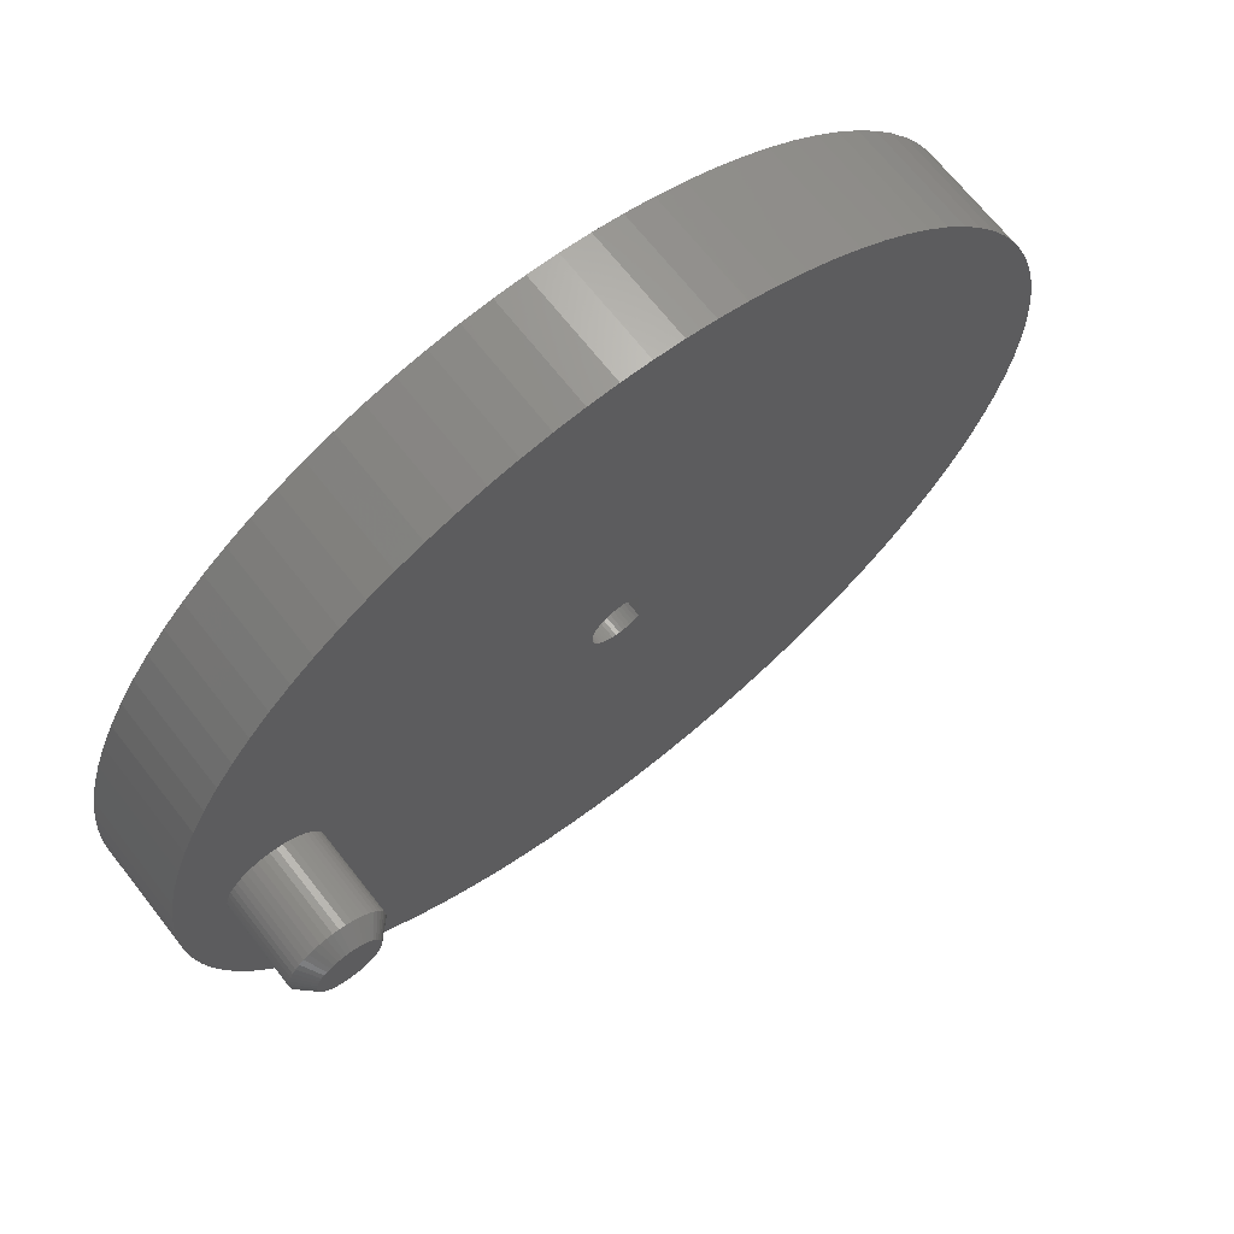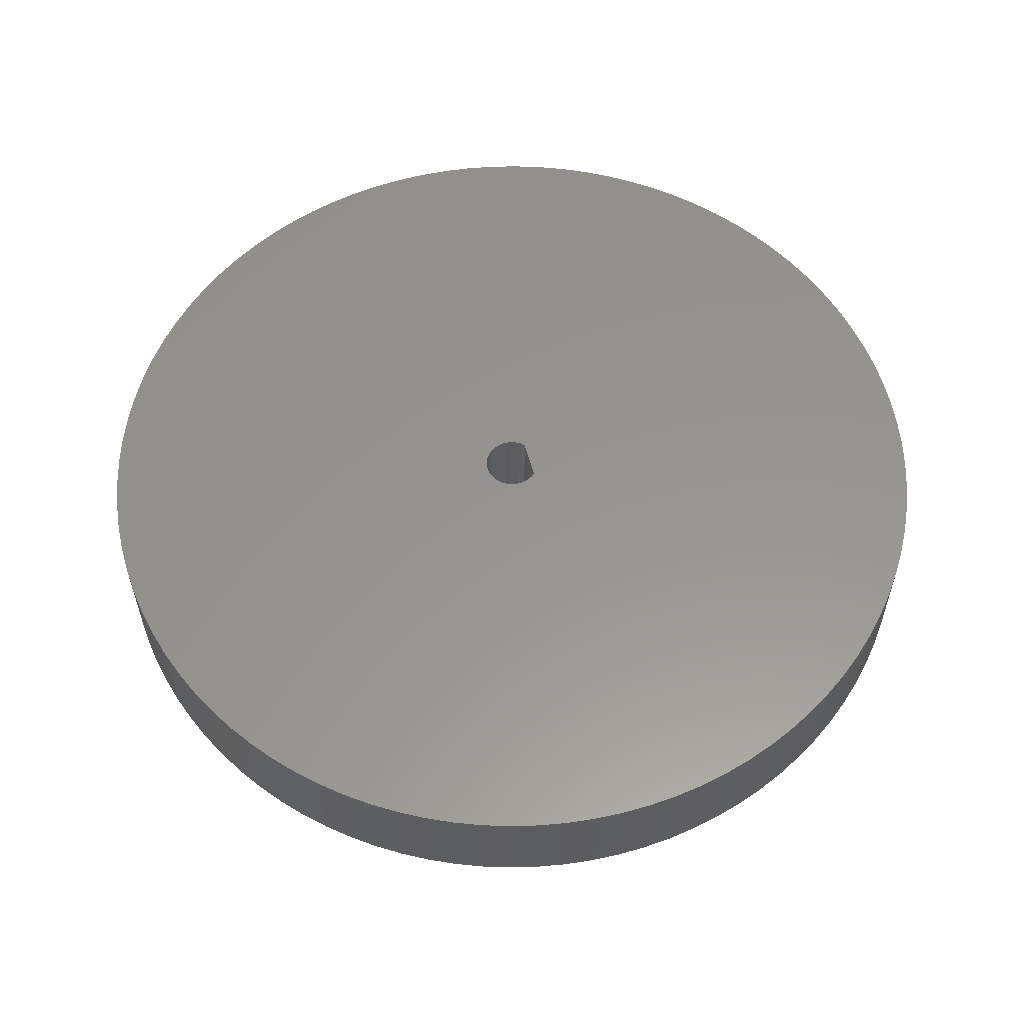
<metadata>
{"format":"stl","ext":"stl","renderer":"f3d","projection":"perspective","resolution":1024,"background":"white","views":[{"elev":68.4,"azim":141.9,"up":"+Y"},{"elev":57.5,"azim":165.3,"up":"+Z"}]}
</metadata>
<code>
# stl→obj: 410 verts, 820 faces
v 71.3 0 91
v 71.28 0.2349 91
v 71.28 0.2349 84.3
v 71.3 0 84.3
v 71.24 0.4659 91
v 71.24 0.4659 84.3
v 71.16 0.6888 91
v 71.16 0.6888 84.3
v 71.06 0.9 91
v 71.06 0.9 84.3
v 70.93 1.096 91
v 70.93 1.096 84.3
v 70.77 1.273 91
v 70.77 1.273 84.3
v 70.6 1.428 91
v 70.6 1.428 84.3
v 70.4 1.559 91
v 70.4 1.559 84.3
v 70.19 1.663 91
v 70.19 1.663 84.3
v 69.97 1.739 91
v 69.97 1.739 84.3
v 69.73 1.785 91
v 69.73 1.785 84.3
v 69.5 1.8 91
v 69.5 1.8 84.3
v 69.27 1.785 84.3
v 69.27 1.785 91
v 69.03 1.739 84.3
v 69.03 1.739 91
v 68.81 1.663 84.3
v 68.81 1.663 91
v 68.6 1.559 84.3
v 68.6 1.559 91
v 68.4 1.428 84.3
v 68.4 1.428 91
v 68.23 1.273 84.3
v 68.23 1.273 91
v 68.23 -1.273 84.3
v 68.23 -1.273 91
v 68.4 -1.428 84.3
v 68.4 -1.428 91
v 68.6 -1.559 84.3
v 68.6 -1.559 91
v 68.81 -1.663 84.3
v 68.81 -1.663 91
v 69.03 -1.739 84.3
v 69.03 -1.739 91
v 69.27 -1.785 84.3
v 69.27 -1.785 91
v 69.5 -1.8 84.3
v 69.5 -1.8 91
v 69.73 -1.785 91
v 69.73 -1.785 84.3
v 69.97 -1.739 91
v 69.97 -1.739 84.3
v 70.19 -1.663 91
v 70.19 -1.663 84.3
v 70.4 -1.559 91
v 70.4 -1.559 84.3
v 70.6 -1.428 91
v 70.6 -1.428 84.3
v 70.77 -1.273 91
v 70.77 -1.273 84.3
v 70.93 -1.096 91
v 70.93 -1.096 84.3
v 71.06 -0.9 91
v 71.06 -0.9 84.3
v 71.16 -0.6888 91
v 71.16 -0.6888 84.3
v 71.24 -0.4659 91
v 71.24 -0.4659 84.3
v 71.28 -0.2349 91
v 71.28 -0.2349 84.3
v 97.5 0 84.3
v 97.44 1.831 84.3
v 97.5 0 91
v 97.44 1.831 91
v 97.26 3.655 84.3
v 97.26 3.655 91
v 96.96 5.463 84.3
v 96.96 5.463 91
v 96.55 7.247 84.3
v 96.55 7.247 91
v 96.01 9 84.3
v 96.01 9 91
v 95.37 10.72 84.3
v 95.37 10.72 91
v 94.61 12.38 84.3
v 94.61 12.38 91
v 93.75 14 84.3
v 93.75 14 91
v 92.78 15.56 84.3
v 92.78 15.56 91
v 91.71 17.05 84.3
v 91.71 17.05 91
v 90.55 18.46 84.3
v 90.55 18.46 91
v 89.3 19.8 84.3
v 89.3 19.8 91
v 87.96 21.05 84.3
v 87.96 21.05 91
v 86.55 22.21 84.3
v 86.55 22.21 91
v 85.06 23.28 84.3
v 85.06 23.28 91
v 83.5 24.25 84.3
v 83.5 24.25 91
v 81.88 25.11 84.3
v 81.88 25.11 91
v 80.22 25.87 84.3
v 80.22 25.87 91
v 78.5 26.51 84.3
v 78.5 26.51 91
v 76.75 27.05 84.3
v 76.75 27.05 91
v 74.96 27.46 84.3
v 74.96 27.46 91
v 73.15 27.76 84.3
v 73.15 27.76 91
v 71.33 27.94 84.3
v 71.33 27.94 91
v 69.5 28 84.3
v 69.5 28 91
v 67.67 27.94 84.3
v 67.67 27.94 91
v 65.85 27.76 84.3
v 65.85 27.76 91
v 64.04 27.46 84.3
v 64.04 27.46 91
v 62.25 27.05 84.3
v 62.25 27.05 91
v 60.5 26.51 84.3
v 60.5 26.51 91
v 58.78 25.87 84.3
v 58.78 25.87 91
v 57.12 25.11 84.3
v 57.12 25.11 91
v 55.5 24.25 84.3
v 55.5 24.25 91
v 53.94 23.28 84.3
v 53.94 23.28 91
v 52.45 22.21 84.3
v 52.45 22.21 91
v 51.04 21.05 84.3
v 51.04 21.05 91
v 49.7 19.8 84.3
v 49.7 19.8 91
v 48.45 18.46 84.3
v 48.45 18.46 91
v 47.29 17.05 84.3
v 47.29 17.05 91
v 46.22 15.56 84.3
v 46.22 15.56 91
v 45.25 14 84.3
v 45.25 14 91
v 44.39 12.38 84.3
v 44.39 12.38 91
v 43.63 10.72 84.3
v 43.63 10.72 91
v 42.99 9 84.3
v 42.99 9 91
v 42.45 7.247 84.3
v 42.45 7.247 91
v 42.04 5.463 84.3
v 42.04 5.463 91
v 41.74 3.655 84.3
v 41.74 3.655 91
v 41.56 1.831 84.3
v 41.56 1.831 91
v 41.5 0 84.3
v 41.5 0 91
v 41.56 -1.831 84.3
v 41.56 -1.831 91
v 41.74 -3.655 84.3
v 41.74 -3.655 91
v 42.04 -5.463 84.3
v 42.04 -5.463 91
v 42.45 -7.247 84.3
v 42.45 -7.247 91
v 42.99 -9 84.3
v 42.99 -9 91
v 43.63 -10.72 84.3
v 43.63 -10.72 91
v 44.39 -12.38 84.3
v 44.39 -12.38 91
v 45.25 -14 84.3
v 45.25 -14 91
v 46.22 -15.56 84.3
v 46.22 -15.56 91
v 47.29 -17.05 84.3
v 47.29 -17.05 91
v 48.45 -18.46 84.3
v 48.45 -18.46 91
v 49.7 -19.8 84.3
v 49.7 -19.8 91
v 51.04 -21.05 84.3
v 51.04 -21.05 91
v 52.45 -22.21 84.3
v 52.45 -22.21 91
v 53.94 -23.28 84.3
v 53.94 -23.28 91
v 55.5 -24.25 84.3
v 55.5 -24.25 91
v 57.12 -25.11 84.3
v 57.12 -25.11 91
v 58.78 -25.87 84.3
v 58.78 -25.87 91
v 60.5 -26.51 84.3
v 60.5 -26.51 91
v 62.25 -27.05 84.3
v 62.25 -27.05 91
v 64.04 -27.46 84.3
v 64.04 -27.46 91
v 65.85 -27.76 84.3
v 65.85 -27.76 91
v 67.67 -27.94 84.3
v 67.67 -27.94 91
v 69.5 -28 84.3
v 69.5 -28 91
v 71.33 -27.94 84.3
v 71.33 -27.94 91
v 73.15 -27.76 84.3
v 73.15 -27.76 91
v 74.96 -27.46 84.3
v 74.96 -27.46 91
v 76.75 -27.05 84.3
v 76.75 -27.05 91
v 78.5 -26.51 84.3
v 78.5 -26.51 91
v 80.22 -25.87 84.3
v 80.22 -25.87 91
v 81.88 -25.11 84.3
v 81.88 -25.11 91
v 83.5 -24.25 84.3
v 83.5 -24.25 91
v 85.06 -23.28 84.3
v 85.06 -23.28 91
v 86.55 -22.21 84.3
v 86.55 -22.21 91
v 87.96 -21.05 84.3
v 87.96 -21.05 91
v 89.3 -19.8 84.3
v 89.3 -19.8 91
v 90.55 -18.46 84.3
v 90.55 -18.46 91
v 91.71 -17.05 84.3
v 91.71 -17.05 91
v 92.78 -15.56 84.3
v 92.78 -15.56 91
v 93.75 -14 84.3
v 93.75 -14 91
v 94.61 -12.38 84.3
v 94.61 -12.38 91
v 95.37 -10.72 84.3
v 95.37 -10.72 91
v 96.01 -9 84.3
v 96.01 -9 91
v 96.55 -7.247 84.3
v 96.55 -7.247 91
v 96.96 -5.463 84.3
v 96.96 -5.463 91
v 97.26 -3.655 84.3
v 97.26 -3.655 91
v 97.44 -1.831 84.3
v 97.44 -1.831 91
v 93.08 -1.216 78.03
v 93.35 -0.7645 78.03
v 93.23 -0.9989 78.03
v 93.43 -0.5171 78.03
v 93.48 -0.2608 78.03
v 93.5 0 78.03
v 93.48 0.2608 78.03
v 93.43 0.5171 78.03
v 93.35 0.7645 78.03
v 92.91 -1.413 78.03
v 92.72 -1.585 78.03
v 92.5 -1.73 78.03
v 92.26 -1.846 78.03
v 92.02 -1.93 78.03
v 91.76 -1.981 78.03
v 91.5 -1.998 78.03
v 91.24 -1.981 78.03
v 90.98 -1.93 78.03
v 90.74 -1.846 78.03
v 90.5 -1.73 78.03
v 90.28 -1.585 78.03
v 90.09 -1.413 78.03
v 89.92 -1.216 78.03
v 89.77 -0.9989 78.03
v 89.65 -0.7645 78.03
v 89.57 -0.5171 78.03
v 89.52 -0.2608 78.03
v 89.5 0 78.03
v 89.52 0.2608 78.03
v 89.57 0.5171 78.03
v 89.65 0.7645 78.03
v 89.77 0.9989 78.03
v 89.92 1.216 78.03
v 90.09 1.413 78.03
v 93.23 0.9989 78.03
v 93.08 1.216 78.03
v 92.91 1.413 78.03
v 90.28 1.585 78.03
v 90.5 1.73 78.03
v 90.74 1.846 78.03
v 90.98 1.93 78.03
v 91.24 1.981 78.03
v 91.5 1.998 78.03
v 91.76 1.981 78.03
v 92.02 1.93 78.03
v 92.26 1.846 78.03
v 92.72 1.585 78.03
v 92.5 1.73 78.03
v 94.5 -5.84e-14 84.3
v 94.5 0 79.03
v 94.47 0.3916 79.03
v 94.47 0.3916 84.3
v 94.4 0.7765 79.03
v 94.4 0.7765 84.3
v 94.27 1.148 79.03
v 94.27 1.148 84.3
v 94.1 1.5 79.03
v 94.1 1.5 84.3
v 93.88 1.826 79.03
v 93.88 1.826 84.3
v 93.62 2.121 79.03
v 93.62 2.121 84.3
v 93.33 2.38 79.03
v 93.33 2.38 84.3
v 93 2.598 79.03
v 93 2.598 84.3
v 92.65 2.772 79.03
v 92.65 2.772 84.3
v 92.28 2.898 79.03
v 92.28 2.898 84.3
v 91.89 2.974 79.03
v 91.89 2.974 84.3
v 91.5 3 79.03
v 91.5 3 84.3
v 91.11 2.974 79.03
v 91.11 2.974 84.3
v 90.72 2.898 79.03
v 90.72 2.898 84.3
v 90.35 2.772 79.03
v 90.35 2.772 84.3
v 90 2.598 79.03
v 90 2.598 84.3
v 89.67 2.38 79.03
v 89.67 2.38 84.3
v 89.38 2.121 79.03
v 89.38 2.121 84.3
v 89.12 1.826 79.03
v 89.12 1.826 84.3
v 88.9 1.5 79.03
v 88.9 1.5 84.3
v 88.73 1.148 79.03
v 88.73 1.148 84.3
v 88.6 0.7765 79.03
v 88.6 0.7765 84.3
v 88.53 0.3916 79.03
v 88.53 0.3916 84.3
v 88.5 0 79.03
v 88.5 7.105e-15 84.3
v 88.53 -0.3916 79.03
v 88.53 -0.3916 84.3
v 88.6 -0.7765 79.03
v 88.6 -0.7765 84.3
v 88.73 -1.148 79.03
v 88.73 -1.148 84.3
v 88.9 -1.5 79.03
v 88.9 -1.5 84.3
v 89.12 -1.826 79.03
v 89.12 -1.826 84.3
v 89.38 -2.121 79.03
v 89.38 -2.121 84.3
v 89.67 -2.38 79.03
v 89.67 -2.38 84.3
v 90 -2.598 79.03
v 90 -2.598 84.3
v 90.35 -2.772 79.03
v 90.35 -2.772 84.3
v 90.72 -2.898 79.03
v 90.72 -2.898 84.3
v 91.11 -2.974 79.03
v 91.11 -2.974 84.3
v 91.5 -3 79.03
v 91.5 -3 84.3
v 91.89 -2.974 79.03
v 91.89 -2.974 84.3
v 92.28 -2.898 79.03
v 92.28 -2.898 84.3
v 92.65 -2.772 79.03
v 92.65 -2.772 84.3
v 93 -2.598 79.03
v 93 -2.598 84.3
v 93.33 -2.38 79.03
v 93.33 -2.38 84.3
v 93.62 -2.121 79.03
v 93.62 -2.121 84.3
v 93.88 -1.826 79.03
v 93.88 -1.826 84.3
v 94.1 -1.5 79.03
v 94.1 -1.5 84.3
v 94.27 -1.148 79.03
v 94.27 -1.148 84.3
v 94.4 -0.7765 79.03
v 94.4 -0.7765 84.3
v 94.47 -0.3916 79.03
v 94.47 -0.3916 84.3
f 1 2 3
f 4 1 3
f 2 5 6
f 3 2 6
f 5 7 8
f 6 5 8
f 7 9 10
f 8 7 10
f 9 11 12
f 10 9 12
f 11 13 14
f 12 11 14
f 13 15 16
f 14 13 16
f 15 17 18
f 16 15 18
f 17 19 20
f 18 17 20
f 19 21 22
f 20 19 22
f 21 23 24
f 22 21 24
f 23 25 26
f 24 23 26
f 27 25 28
f 27 26 25
f 29 28 30
f 29 27 28
f 31 30 32
f 31 29 30
f 33 32 34
f 33 31 32
f 35 34 36
f 35 33 34
f 37 36 38
f 37 35 36
f 39 38 40
f 39 37 38
f 41 40 42
f 41 39 40
f 43 42 44
f 43 41 42
f 45 44 46
f 45 43 44
f 47 46 48
f 47 45 46
f 49 48 50
f 49 47 48
f 51 50 52
f 51 49 50
f 52 53 54
f 51 52 54
f 53 55 56
f 54 53 56
f 55 57 58
f 56 55 58
f 57 59 60
f 58 57 60
f 59 61 62
f 60 59 62
f 61 63 64
f 62 61 64
f 63 65 66
f 64 63 66
f 65 67 68
f 66 65 68
f 67 69 70
f 68 67 70
f 69 71 72
f 70 69 72
f 71 73 74
f 72 71 74
f 73 1 4
f 74 73 4
f 75 76 77
f 77 76 78
f 76 79 78
f 78 79 80
f 79 81 80
f 80 81 82
f 81 83 82
f 82 83 84
f 83 85 84
f 84 85 86
f 85 87 86
f 86 87 88
f 87 89 88
f 88 89 90
f 89 91 90
f 90 91 92
f 91 93 92
f 92 93 94
f 93 95 94
f 94 95 96
f 95 97 96
f 96 97 98
f 97 99 98
f 98 99 100
f 99 101 100
f 100 101 102
f 101 103 102
f 102 103 104
f 103 105 104
f 104 105 106
f 105 107 106
f 106 107 108
f 107 109 108
f 108 109 110
f 109 111 110
f 110 111 112
f 111 113 112
f 112 113 114
f 113 115 114
f 114 115 116
f 115 117 116
f 116 117 118
f 117 119 118
f 118 119 120
f 119 121 120
f 120 121 122
f 121 123 122
f 122 123 124
f 125 126 123
f 126 124 123
f 127 128 125
f 128 126 125
f 129 130 127
f 130 128 127
f 131 132 129
f 132 130 129
f 133 134 131
f 134 132 131
f 135 136 133
f 136 134 133
f 137 138 135
f 138 136 135
f 139 140 137
f 140 138 137
f 141 142 139
f 142 140 139
f 143 144 141
f 144 142 141
f 145 146 143
f 146 144 143
f 147 148 145
f 148 146 145
f 149 150 147
f 150 148 147
f 151 152 149
f 152 150 149
f 153 154 151
f 154 152 151
f 155 156 153
f 156 154 153
f 157 158 155
f 158 156 155
f 159 160 157
f 160 158 157
f 161 162 159
f 162 160 159
f 163 164 161
f 164 162 161
f 165 166 163
f 166 164 163
f 167 168 165
f 168 166 165
f 169 170 167
f 170 168 167
f 171 172 169
f 172 170 169
f 173 174 171
f 174 172 171
f 175 176 173
f 176 174 173
f 177 178 175
f 178 176 175
f 179 180 177
f 180 178 177
f 181 182 179
f 182 180 179
f 183 184 181
f 184 182 181
f 185 186 183
f 186 184 183
f 187 188 185
f 188 186 185
f 189 190 187
f 190 188 187
f 191 192 189
f 192 190 189
f 193 194 191
f 194 192 191
f 195 196 193
f 196 194 193
f 197 198 195
f 198 196 195
f 199 200 197
f 200 198 197
f 201 202 199
f 202 200 199
f 203 204 201
f 204 202 201
f 205 206 203
f 206 204 203
f 207 208 205
f 208 206 205
f 209 210 207
f 210 208 207
f 211 212 209
f 212 210 209
f 213 214 211
f 214 212 211
f 215 216 213
f 216 214 213
f 217 218 215
f 218 216 215
f 219 220 217
f 220 218 217
f 219 221 220
f 220 221 222
f 221 223 222
f 222 223 224
f 223 225 224
f 224 225 226
f 225 227 226
f 226 227 228
f 227 229 228
f 228 229 230
f 229 231 230
f 230 231 232
f 231 233 232
f 232 233 234
f 233 235 234
f 234 235 236
f 235 237 236
f 236 237 238
f 237 239 238
f 238 239 240
f 239 241 240
f 240 241 242
f 241 243 242
f 242 243 244
f 243 245 244
f 244 245 246
f 245 247 246
f 246 247 248
f 247 249 248
f 248 249 250
f 249 251 250
f 250 251 252
f 251 253 252
f 252 253 254
f 253 255 254
f 254 255 256
f 255 257 256
f 256 257 258
f 257 259 258
f 258 259 260
f 259 261 260
f 260 261 262
f 261 263 262
f 262 263 264
f 263 265 264
f 264 265 266
f 265 75 266
f 266 75 77
f 267 268 269
f 267 270 268
f 267 271 270
f 267 272 271
f 267 273 272
f 267 274 273
f 267 275 274
f 276 275 267
f 277 275 276
f 278 275 277
f 279 275 278
f 280 275 279
f 281 275 280
f 282 275 281
f 282 283 275
f 283 284 275
f 284 285 275
f 285 286 275
f 286 287 275
f 287 288 275
f 288 289 275
f 289 290 275
f 290 291 275
f 291 292 275
f 292 293 275
f 293 294 275
f 294 295 275
f 295 296 275
f 296 297 275
f 297 298 275
f 275 298 299
f 275 299 300
f 275 300 301
f 301 300 302
f 302 300 303
f 300 304 303
f 303 304 305
f 303 305 306
f 303 306 307
f 303 307 308
f 303 308 309
f 303 309 310
f 303 310 311
f 303 311 312
f 313 312 314
f 303 312 313
f 315 316 317
f 315 317 318
f 317 319 318
f 318 319 320
f 319 321 320
f 320 321 322
f 321 323 322
f 322 323 324
f 323 325 324
f 324 325 326
f 325 327 326
f 326 327 328
f 327 329 328
f 328 329 330
f 329 331 330
f 330 331 332
f 331 333 332
f 332 333 334
f 333 335 334
f 334 335 336
f 335 337 336
f 336 337 338
f 337 339 338
f 338 339 340
f 341 340 339
f 341 342 340
f 343 342 341
f 343 344 342
f 345 344 343
f 345 346 344
f 347 346 345
f 347 348 346
f 349 348 347
f 349 350 348
f 351 350 349
f 351 352 350
f 353 352 351
f 353 354 352
f 355 354 353
f 355 356 354
f 357 356 355
f 357 358 356
f 359 358 357
f 359 360 358
f 361 360 359
f 361 362 360
f 363 362 361
f 363 364 362
f 365 364 363
f 365 366 364
f 367 366 365
f 367 368 366
f 369 368 367
f 369 370 368
f 371 370 369
f 371 372 370
f 373 372 371
f 373 374 372
f 375 374 373
f 375 376 374
f 377 376 375
f 377 378 376
f 379 378 377
f 379 380 378
f 381 380 379
f 381 382 380
f 383 382 381
f 383 384 382
f 385 384 383
f 385 386 384
f 387 386 385
f 387 388 386
f 387 389 388
f 388 389 390
f 389 391 390
f 390 391 392
f 391 393 392
f 392 393 394
f 393 395 394
f 394 395 396
f 395 397 396
f 396 397 398
f 397 399 398
f 398 399 400
f 399 401 400
f 400 401 402
f 401 403 402
f 402 403 404
f 403 405 404
f 404 405 406
f 405 407 406
f 406 407 408
f 407 409 408
f 408 409 410
f 409 316 410
f 410 316 315
f 271 272 316
f 409 271 316
f 272 273 316
f 316 273 317
f 273 274 319
f 273 319 317
f 274 275 321
f 274 321 319
f 275 301 321
f 301 323 321
f 301 302 325
f 301 325 323
f 302 303 325
f 303 327 325
f 303 313 329
f 303 329 327
f 313 314 329
f 314 331 329
f 314 312 333
f 314 333 331
f 312 311 333
f 311 335 333
f 311 310 337
f 311 337 335
f 310 309 339
f 310 339 337
f 308 341 339
f 308 339 309
f 307 343 341
f 307 341 308
f 306 345 307
f 307 345 343
f 305 347 345
f 305 345 306
f 304 349 305
f 305 349 347
f 300 351 349
f 300 349 304
f 299 353 300
f 300 353 351
f 298 355 353
f 298 353 299
f 297 357 298
f 298 357 355
f 296 359 357
f 296 357 297
f 295 361 359
f 295 359 296
f 294 363 295
f 363 361 295
f 365 363 293
f 293 363 294
f 367 293 292
f 367 365 293
f 369 292 291
f 369 367 292
f 371 369 290
f 369 291 290
f 373 290 289
f 373 371 290
f 375 373 288
f 373 289 288
f 377 288 287
f 377 375 288
f 379 377 286
f 377 287 286
f 381 286 285
f 381 379 286
f 383 381 284
f 381 285 284
f 385 284 283
f 385 383 284
f 387 283 282
f 387 385 283
f 387 282 281
f 387 281 389
f 389 281 280
f 389 280 391
f 393 280 279
f 391 280 393
f 393 279 278
f 393 278 395
f 397 278 277
f 395 278 397
f 397 277 276
f 397 276 399
f 401 276 267
f 399 276 401
f 401 267 269
f 401 269 403
f 405 269 268
f 403 269 405
f 405 268 270
f 405 270 407
f 407 270 271
f 407 271 409
f 11 94 96
f 11 96 98
f 11 98 100
f 11 92 94
f 11 90 92
f 11 100 102
f 11 88 90
f 11 102 104
f 11 86 88
f 11 104 106
f 11 106 108
f 11 84 86
f 11 82 84
f 11 108 110
f 11 110 112
f 11 80 82
f 11 78 80
f 11 112 114
f 11 114 116
f 77 78 11
f 266 77 11
f 11 116 118
f 11 118 120
f 264 266 11
f 262 264 11
f 11 120 122
f 11 122 124
f 260 262 11
f 11 124 126
f 258 260 11
f 256 258 11
f 11 126 128
f 254 256 11
f 11 128 130
f 11 130 132
f 252 254 11
f 11 132 134
f 250 252 11
f 248 250 11
f 11 134 136
f 246 248 11
f 11 136 138
f 11 138 140
f 244 246 11
f 11 140 142
f 242 244 11
f 240 242 11
f 11 142 144
f 232 234 236
f 232 236 238
f 232 238 240
f 230 232 240
f 228 230 240
f 226 228 240
f 224 226 240
f 222 224 240
f 220 222 240
f 220 240 218
f 218 240 216
f 216 240 214
f 214 240 212
f 212 240 210
f 210 240 208
f 208 240 206
f 206 240 204
f 204 240 202
f 202 240 200
f 200 240 198
f 240 196 198
f 240 194 196
f 240 192 194
f 240 190 192
f 240 188 190
f 240 186 188
f 240 184 186
f 240 182 184
f 240 180 182
f 240 178 180
f 240 176 178
f 240 174 176
f 240 172 174
f 240 170 172
f 240 168 170
f 240 166 168
f 240 164 166
f 240 162 164
f 240 160 162
f 240 158 160
f 240 156 158
f 240 154 156
f 240 152 154
f 240 150 152
f 240 148 150
f 148 144 146
f 11 144 13
f 13 144 148
f 240 11 9
f 240 9 7
f 240 7 5
f 240 5 2
f 240 2 1
f 240 1 73
f 240 73 71
f 240 71 69
f 240 69 67
f 240 67 65
f 240 65 63
f 240 63 61
f 240 61 59
f 240 59 57
f 240 57 55
f 240 55 53
f 240 53 52
f 240 52 50
f 240 50 48
f 240 48 46
f 240 46 44
f 240 44 42
f 240 42 40
f 240 40 148
f 40 38 148
f 38 36 148
f 36 34 148
f 34 32 148
f 32 30 148
f 30 28 148
f 28 25 148
f 23 148 25
f 21 148 23
f 19 148 21
f 17 148 19
f 15 148 17
f 13 148 15
f 315 76 75
f 265 315 75
f 315 79 76
f 263 315 265
f 315 81 79
f 261 315 263
f 315 83 81
f 259 315 261
f 315 85 83
f 257 315 259
f 315 87 85
f 255 315 257
f 315 89 87
f 253 315 255
f 315 91 89
f 251 315 253
f 366 4 364
f 4 362 364
f 4 360 362
f 368 4 366
f 231 235 233
f 231 237 235
f 231 239 237
f 231 241 239
f 231 243 241
f 231 245 243
f 231 247 245
f 229 247 231
f 227 247 229
f 225 247 227
f 223 247 225
f 221 247 223
f 219 247 221
f 219 217 247
f 217 215 247
f 215 213 247
f 213 211 247
f 211 209 247
f 209 207 247
f 207 249 247
f 207 251 249
f 207 205 251
f 205 203 251
f 203 201 251
f 201 199 251
f 199 197 251
f 197 195 251
f 195 193 251
f 193 191 251
f 191 189 251
f 189 187 251
f 187 185 251
f 251 185 183
f 251 183 181
f 251 181 179
f 251 179 177
f 251 177 175
f 251 175 173
f 251 173 171
f 251 171 169
f 251 169 167
f 251 167 165
f 251 165 163
f 251 163 161
f 251 161 159
f 107 111 109
f 105 111 107
f 103 111 105
f 101 111 103
f 99 111 101
f 97 111 99
f 95 111 97
f 95 113 111
f 95 115 113
f 95 117 115
f 95 119 117
f 95 121 119
f 95 123 121
f 95 125 123
f 95 127 125
f 95 129 127
f 95 131 129
f 95 133 131
f 95 135 133
f 93 135 95
f 91 135 93
f 91 137 135
f 91 139 137
f 91 141 139
f 91 143 141
f 91 145 143
f 91 147 145
f 91 149 147
f 91 151 149
f 91 153 151
f 155 153 91
f 157 155 91
f 159 157 91
f 370 4 368
f 4 358 360
f 372 4 370
f 4 356 358
f 374 4 372
f 4 354 356
f 376 4 374
f 4 352 354
f 4 3 352
f 376 74 4
f 376 72 74
f 3 6 352
f 6 8 352
f 8 350 352
f 376 70 72
f 378 70 376
f 8 10 350
f 378 68 70
f 10 12 350
f 378 66 68
f 380 66 378
f 12 348 350
f 12 14 348
f 380 64 66
f 14 16 348
f 380 62 64
f 382 62 380
f 16 346 348
f 16 18 346
f 382 60 62
f 18 20 346
f 382 58 60
f 384 58 382
f 20 344 346
f 20 22 344
f 384 56 58
f 22 24 344
f 384 54 56
f 386 54 384
f 24 342 344
f 24 26 342
f 386 51 54
f 251 410 315
f 251 408 410
f 251 406 408
f 251 404 406
f 251 402 404
f 251 400 402
f 251 398 400
f 251 396 398
f 251 394 396
f 251 392 394
f 251 390 392
f 251 388 390
f 251 386 388
f 251 51 386
f 251 49 51
f 251 47 49
f 251 45 47
f 251 159 45
f 315 318 91
f 318 320 91
f 320 322 91
f 322 324 91
f 324 326 91
f 326 328 91
f 328 330 91
f 330 332 91
f 332 334 91
f 334 336 91
f 336 338 91
f 338 159 91
f 338 340 159
f 342 159 340
f 26 159 342
f 27 159 26
f 29 159 27
f 31 159 29
f 33 159 31
f 35 159 33
f 37 159 35
f 39 159 37
f 41 159 39
f 43 159 41
f 45 159 43

</code>
